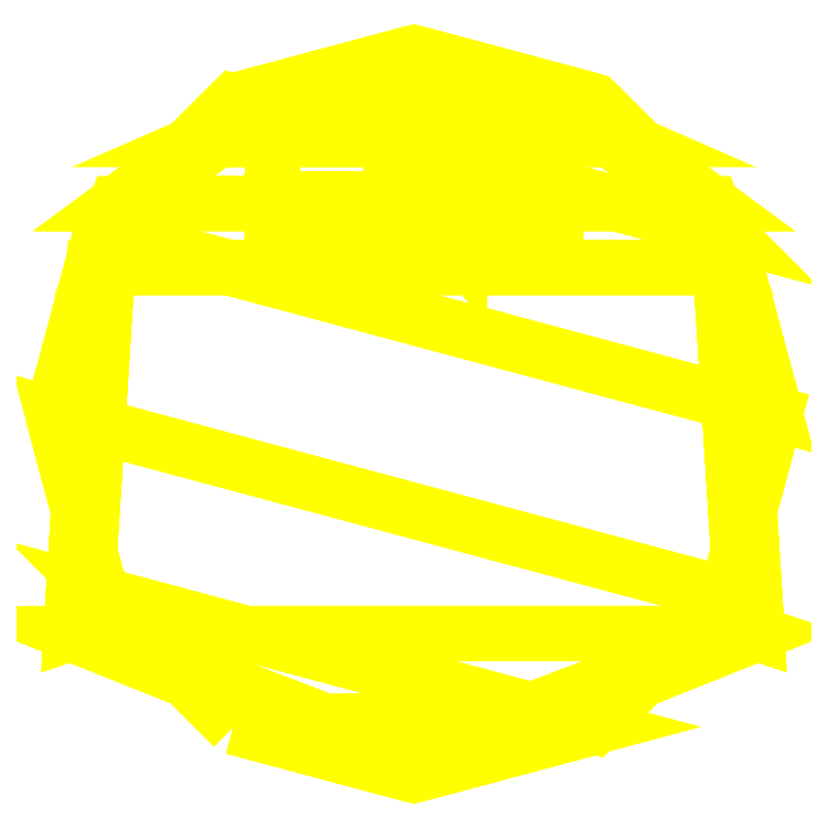
<metadata>
{"format":"dxf","ext":"dxf","renderer":"ezdxf+matplotlib","layout":"modelspace","background":"white","min_lineweight":24,"dpi":150}
</metadata>
<code>
0
SECTION
2
ENTITIES
0
3DFACE
8
TURRET
10
0.79
20
-1e-16
30
2e-16
11
0.6842
21
0.395
31
2e-16
12
0.6842
22
0.395
32
0.16
13
0.79
23
-1e-16
33
0.16
0
3DFACE
8
TURRET
10
0.6842
20
0.395
30
2e-16
11
0.395
21
0.6842
31
2e-16
12
0.395
22
0.6842
32
0.16
13
0.6842
23
0.395
33
0.16
0
3DFACE
8
TURRET
10
0.395
20
0.6842
30
2e-16
11
0
21
0.79
31
2e-16
12
0
22
0.79
32
0.16
13
0.395
23
0.6842
33
0.16
0
3DFACE
8
TURRET
10
0
20
0.79
30
2e-16
11
-0.395
21
0.6842
31
2e-16
12
-0.395
22
0.6842
32
0.16
13
0
23
0.79
33
0.16
0
3DFACE
8
TURRET
10
-0.395
20
0.6842
30
2e-16
11
-0.6842
21
0.395
31
2e-16
12
-0.6842
22
0.395
32
0.16
13
-0.395
23
0.6842
33
0.16
0
3DFACE
8
TURRET
10
-0.6842
20
0.395
30
2e-16
11
-0.79
21
4e-16
31
2e-16
12
-0.79
22
4e-16
32
0.16
13
-0.6842
23
0.395
33
0.16
0
3DFACE
8
TURRET
10
-0.79
20
4e-16
30
2e-16
11
-0.6842
21
-0.395
31
2e-16
12
-0.6842
22
-0.395
32
0.16
13
-0.79
23
4e-16
33
0.16
0
3DFACE
8
TURRET
10
-0.6842
20
-0.395
30
2e-16
11
-0.395
21
-0.6842
31
2e-16
12
-0.395
22
-0.6842
32
0.16
13
-0.6842
23
-0.395
33
0.16
0
3DFACE
8
TURRET
10
-0.395
20
-0.6842
30
2e-16
11
-1e-16
21
-0.79
31
2e-16
12
-1e-16
22
-0.79
32
0.16
13
-0.395
23
-0.6842
33
0.16
0
3DFACE
8
TURRET
10
-1e-16
20
-0.79
30
2e-16
11
0.395
21
-0.6842
31
2e-16
12
0.395
22
-0.6842
32
0.16
13
-1e-16
23
-0.79
33
0.16
0
3DFACE
8
TURRET
10
0.395
20
-0.6842
30
2e-16
11
0.6842
21
-0.395
31
2e-16
12
0.6842
22
-0.395
32
0.16
13
0.395
23
-0.6842
33
0.16
0
3DFACE
8
TURRET
10
0.6842
20
-0.395
30
2e-16
11
0.79
21
-1e-16
31
2e-16
12
0.79
22
-1e-16
32
0.16
13
0.6842
23
-0.395
33
0.16
0
3DFACE
8
TURRET
10
-0.7
20
0.32
30
0.16
11
-0.75
21
-0.48
31
0.16
12
-0.75
22
-0.48
32
0.6
13
-0.7
23
0.32
33
0.6
0
3DFACE
8
TURRET
10
0.75
20
-0.48
30
0.6
11
0.75
21
-0.48
31
0.16
12
0.7
22
0.32
32
0.16
13
0.7
23
0.32
33
0.6
0
3DFACE
8
TURRET
10
0.7
20
0.32
30
0.16
11
0.75
21
-0.48
31
0.16
12
-0.75
22
-0.48
32
0.16
13
-0.7
23
0.32
33
0.16
0
3DFACE
8
TURRET
10
0.2
20
-0.7
30
0.68
11
0.2
21
-0.7
31
0.16
12
0.75
22
-0.48
32
0.16
13
0.75
23
-0.48
33
0.6
0
3DFACE
8
TURRET
10
-0.75
20
-0.48
30
0.16
11
-0.2
21
-0.7
31
0.16
12
-0.2
22
-0.7
32
0.68
13
-0.75
23
-0.48
33
0.6
0
3DFACE
8
TURRET
10
-0.2
20
-0.7
30
0.68
11
-0.2
21
-0.7
31
0.16
12
0.2
22
-0.7
32
0.16
13
0.2
23
-0.7
33
0.68
0
3DFACE
8
TURRET
10
0.75
20
-0.48
30
0.16
11
0.2
21
-0.7
31
0.16
12
-0.2
22
-0.7
32
0.16
13
-0.75
23
-0.48
33
0.16
0
3DFACE
8
TURRET
10
0.7
20
0.32
30
0.6
11
0.7
21
0.32
31
0.16
12
0.65
22
0.46
32
0.16
13
0.65
23
0.46
33
0.6
0
3DFACE
8
TURRET
10
-0.65
20
0.46
30
0.16
11
-0.7
21
0.32
31
0.16
12
-0.7
22
0.32
32
0.6
13
-0.65
23
0.46
33
0.6
0
3DFACE
8
TURRET
10
0.65
20
0.46
30
0.16
11
0.7
21
0.32
31
0.16
12
-0.7
22
0.32
32
0.16
13
-0.65
23
0.46
33
0.16
0
3DFACE
8
TURRET
10
0.65
20
0.46
30
0.6
11
0.65
21
0.46
31
0.16
12
0.46
22
0.6
32
0.16
13
0.46
23
0.6
33
0.6
0
3DFACE
8
TURRET
10
-0.46
20
0.6
30
0.16
11
-0.65
21
0.46
31
0.16
12
-0.65
22
0.46
32
0.6
13
-0.46
23
0.6
33
0.6
0
3DFACE
8
TURRET
10
-0.43
20
0.6
30
0.3
11
-0.62
21
0.46
31
0.3
12
0.62
22
0.46
32
0.3
13
0.43
23
0.6
33
0.3
0
3DFACE
8
TURRET
10
-0.05
20
0.47
30
0.58
11
-0.05
21
0.67
31
0.28
12
-0.31
22
0.67
32
0.28
13
-0.31
23
0.47
33
0.58
0
3DFACE
8
TURRET
10
-0.5328
20
0.5464
30
0.16
11
-0.6192
21
0.46
31
0.16
12
-0.65
22
0.46
32
0.16
13
-0.5328
23
0.5464
33
0.16
0
3DFACE
8
TURRET
10
-0.3
20
0.67
30
0.16
11
-0.46
21
0.6
31
0.16
12
-0.46
22
0.6
32
0.3
13
-0.3
23
0.67
33
0.28
0
3DFACE
8
TURRET
10
0.46
20
0.6
30
0.3
11
0.46
21
0.6
31
0.16
12
0.3
22
0.67
32
0.16
13
0.3
23
0.67
33
0.28
0
3DFACE
8
TURRET
10
-0.3
20
0.67
30
0.28
11
-0.46
21
0.6
31
0.3
12
0.46
22
0.6
32
0.3
13
0.3
23
0.67
33
0.28
0
3DFACE
8
TURRET
10
0.3
20
0.67
30
0.28
11
0.3
21
0.67
31
0.16
12
-0.3
22
0.67
32
0.16
13
-0.3
23
0.67
33
0.28
0
3DFACE
8
TURRET
10
-0.395
20
-0.6842
30
0.16
11
-2e-16
21
-0.79
31
0.16
12
0.395
22
-0.6842
32
0.16
13
-0.6842
23
-0.395
33
0.16
0
3DFACE
8
TURRET
10
-0.6842
20
-0.395
30
0.16
11
0.395
21
-0.6842
31
0.16
12
0.6842
22
-0.395
32
0.16
13
-0.79
23
4e-16
33
0.16
0
3DFACE
8
TURRET
10
-0.79
20
4e-16
30
0.16
11
0.6842
21
-0.395
31
0.16
12
0.79
22
-1e-16
32
0.16
13
-0.6842
23
0.395
33
0.16
0
3DFACE
8
TURRET
10
-0.6842
20
0.395
30
0.16
11
0.79
21
-1e-16
31
0.16
12
0.6842
22
0.395
32
0.16
13
-0.395
23
0.6842
33
0.16
0
3DFACE
8
TURRET
10
-0.395
20
0.6842
30
0.16
11
0.6842
21
0.395
31
0.16
12
0.395
22
0.6842
32
0.16
13
0
23
0.79
33
0.16
0
3DFACE
8
TURRET
10
0.67
20
0.32
30
0.16
11
0.72
21
-0.47
31
0.16
12
0.72
22
-0.47
32
0.6
13
0.67
23
0.32
33
0.6
0
3DFACE
8
TURRET
10
0.72
20
-0.47
30
0.16
11
0.2
21
-0.67
31
0.16
12
0.2
22
-0.67
32
0.68
13
0.72
23
-0.47
33
0.6
0
3DFACE
8
TURRET
10
0.2
20
-0.67
30
0.16
11
-0.2
21
-0.67
31
0.16
12
-0.2
22
-0.67
32
0.68
13
0.2
23
-0.67
33
0.68
0
3DFACE
8
TURRET
10
-0.2
20
-0.67
30
0.16
11
-0.72
21
-0.47
31
0.16
12
-0.72
22
-0.47
32
0.6
13
-0.2
23
-0.67
33
0.68
0
3DFACE
8
TURRET
10
-0.72
20
-0.47
30
0.6
11
-0.72
21
-0.47
31
0.16
12
-0.67
22
0.32
32
0.16
13
-0.67
23
0.32
33
0.6
0
3DFACE
8
TURRET
10
-0.67
20
0.32
30
0.6
11
-0.67
21
0.32
31
0.16
12
-0.62
22
0.46
32
0.16
13
-0.62
23
0.46
33
0.6
0
3DFACE
8
TURRET
10
0.62
20
0.46
30
0.16
11
0.67
21
0.32
31
0.16
12
0.67
22
0.32
32
0.6
13
0.62
23
0.46
33
0.6
0
3DFACE
8
TURRET
10
-0.62
20
0.46
30
0.6
11
-0.62
21
0.46
31
0.3
12
-0.43
22
0.6
32
0.3
13
-0.43
23
0.6
33
0.6
0
3DFACE
8
TURRET
10
0.43
20
0.6
30
0.3
11
0.62
21
0.46
31
0.3
12
0.62
22
0.46
32
0.6
13
0.43
23
0.6
33
0.6
0
3DFACE
8
TURRET
10
-0.7
20
0.32
30
0.6
11
-0.75
21
-0.48
31
0.6
12
-0.72
22
-0.47
32
0.6
13
-0.67
23
0.32
33
0.6
0
3DFACE
8
TURRET
10
-0.75
20
-0.48
30
0.6
11
-0.2
21
-0.7
31
0.68
12
-0.2
22
-0.67
32
0.68
13
-0.72
23
-0.47
33
0.6
0
3DFACE
8
TURRET
10
0.2
20
-0.67
30
0.68
11
-0.2
21
-0.67
31
0.68
12
-0.2
22
-0.7
32
0.68
13
0.2
23
-0.7
33
0.68
0
3DFACE
8
TURRET
10
0.72
20
-0.47
30
0.6
11
0.2
21
-0.67
31
0.68
12
0.2
22
-0.7
32
0.68
13
0.75
23
-0.48
33
0.6
0
3DFACE
8
TURRET
10
0.67
20
0.32
30
0.6
11
0.72
21
-0.47
31
0.6
12
0.75
22
-0.48
32
0.6
13
0.7
23
0.32
33
0.6
0
3DFACE
8
TURRET
10
0.62
20
0.46
30
0.6
11
0.67
21
0.32
31
0.6
12
0.7
22
0.32
32
0.6
13
0.65
23
0.46
33
0.6
0
3DFACE
8
TURRET
10
0.43
20
0.6
30
0.6
11
0.62
21
0.46
31
0.6
12
0.65
22
0.46
32
0.6
13
0.46
23
0.6
33
0.6
0
3DFACE
8
TURRET
10
0.43
20
0.6
30
0.3
11
0.43
21
0.6
31
0.6
12
0.46
22
0.6
32
0.6
13
0.46
23
0.6
33
0.3
0
3DFACE
8
TURRET
10
-0.65
20
0.46
30
0.6
11
-0.7
21
0.32
31
0.6
12
-0.67
22
0.32
32
0.6
13
-0.62
23
0.46
33
0.6
0
3DFACE
8
TURRET
10
-0.46
20
0.6
30
0.6
11
-0.65
21
0.46
31
0.6
12
-0.62
22
0.46
32
0.6
13
-0.43
23
0.6
33
0.6
0
3DFACE
8
TURRET
10
-0.43
20
0.6
30
0.3
11
-0.46
21
0.6
31
0.3
12
-0.46
22
0.6
32
0.6
13
-0.43
23
0.6
33
0.6
0
3DFACE
8
TURRET
10
0.31
20
0.47
30
0.58
11
0.31
21
0.67
31
0.28
12
0.05
22
0.67
32
0.28
13
0.05
23
0.47
33
0.58
0
3DFACE
8
TURRET
10
-0.31
20
0.42
30
0.58
11
-0.31
21
0.64
31
0.28
12
-0.05
22
0.64
32
0.28
13
-0.05
23
0.42
33
0.58
0
3DFACE
8
TURRET
10
0.05
20
0.42
30
0.58
11
0.05
21
0.64
31
0.28
12
0.31
22
0.64
32
0.28
13
0.31
23
0.42
33
0.58
0
3DFACE
8
TURRET
10
0.1
20
0.36
30
0.65
11
0.05
21
0.42
31
0.58
12
0.31
22
0.42
32
0.58
13
0.31
23
0.36
33
0.65
0
3DFACE
8
TURRET
10
-0.31
20
0.36
30
0.65
11
-0.31
21
0.42
31
0.58
12
-0.05
22
0.42
32
0.58
13
-0.1
23
0.36
33
0.65
0
3DFACE
8
TURRET
10
0.31
20
0.39
30
0.68
11
0.31
21
0.47
31
0.58
12
0.05
22
0.47
32
0.58
13
0.1
23
0.39
33
0.68
0
3DFACE
8
TURRET
10
-0.1
20
0.39
30
0.68
11
-0.05
21
0.47
31
0.58
12
-0.31
22
0.47
32
0.58
13
-0.31
23
0.39
33
0.68
0
3DFACE
8
TURRET
10
-0.31
20
0.47
30
0.58
11
-0.31
21
0.67
31
0.28
12
-0.31
22
0.64
32
0.28
13
-0.31
23
0.42
33
0.58
0
3DFACE
8
TURRET
10
-0.31
20
0.39
30
0.68
11
-0.31
21
0.47
31
0.58
12
-0.31
22
0.42
32
0.58
13
-0.31
23
0.36
33
0.65
0
3DFACE
8
TURRET
10
-0.05
20
0.42
30
0.58
11
-0.05
21
0.64
31
0.28
12
-0.05
22
0.67
32
0.28
13
-0.05
23
0.47
33
0.58
0
3DFACE
8
TURRET
10
-0.1
20
0.36
30
0.65
11
-0.05
21
0.42
31
0.58
12
-0.05
22
0.47
32
0.58
13
-0.1
23
0.39
33
0.68
0
3DFACE
8
TURRET
10
0.05
20
0.47
30
0.58
11
0.05
21
0.67
31
0.28
12
0.05
22
0.64
32
0.28
13
0.05
23
0.42
33
0.58
0
3DFACE
8
TURRET
10
0.1
20
0.39
30
0.68
11
0.05
21
0.47
31
0.58
12
0.05
22
0.42
32
0.58
13
0.1
23
0.36
33
0.65
0
3DFACE
8
TURRET
10
0.31
20
0.42
30
0.58
11
0.31
21
0.64
31
0.28
12
0.31
22
0.67
32
0.28
13
0.31
23
0.47
33
0.58
0
3DFACE
8
TURRET
10
0.31
20
0.36
30
0.65
11
0.31
21
0.42
31
0.58
12
0.31
22
0.47
32
0.58
13
0.31
23
0.39
33
0.68
0
3DFACE
8
TURRET
10
0.31
20
0.36
30
0.65
11
0.31
21
0.39
31
0.68
12
0.1
22
0.39
32
0.68
13
0.1
23
0.36
33
0.65
0
3DFACE
8
TURRET
10
-0.1
20
0.36
30
0.65
11
-0.1
21
0.39
31
0.68
12
-0.31
22
0.39
32
0.68
13
-0.31
23
0.36
33
0.65
0
3DFACE
8
TURRET
10
-0.62
20
0.46
30
0.3
11
-0.62
21
0.46
31
0.16
12
0.62
22
0.46
32
0.16
13
0.62
23
0.46
33
0.3
0
3DFACE
8
TURRET
10
0.5328
20
0.5464
30
0.16
11
0.65
21
0.46
31
0.16
12
0.6192
22
0.46
32
0.16
13
0.5328
23
0.5464
33
0.16
0
VIEWPORT
8
0
10
144.7
20
101.2
30
0
40
391.1
41
222.2
68
     2
69
     1
0
VIEWPORT
8
0
10
139.2
20
100.8
30
0
40
222.8
41
161.3
68
     1
69
     2
0
ENDSEC
0
EOF

</code>
